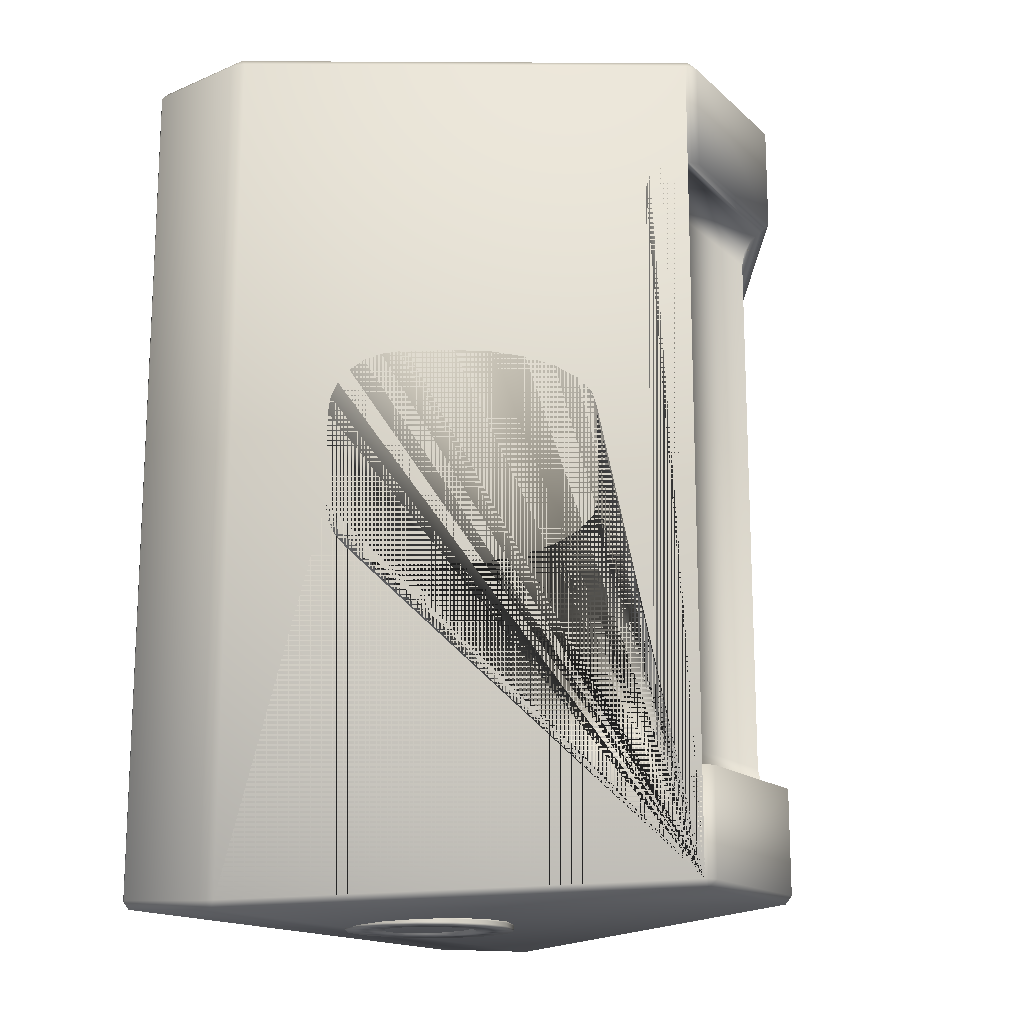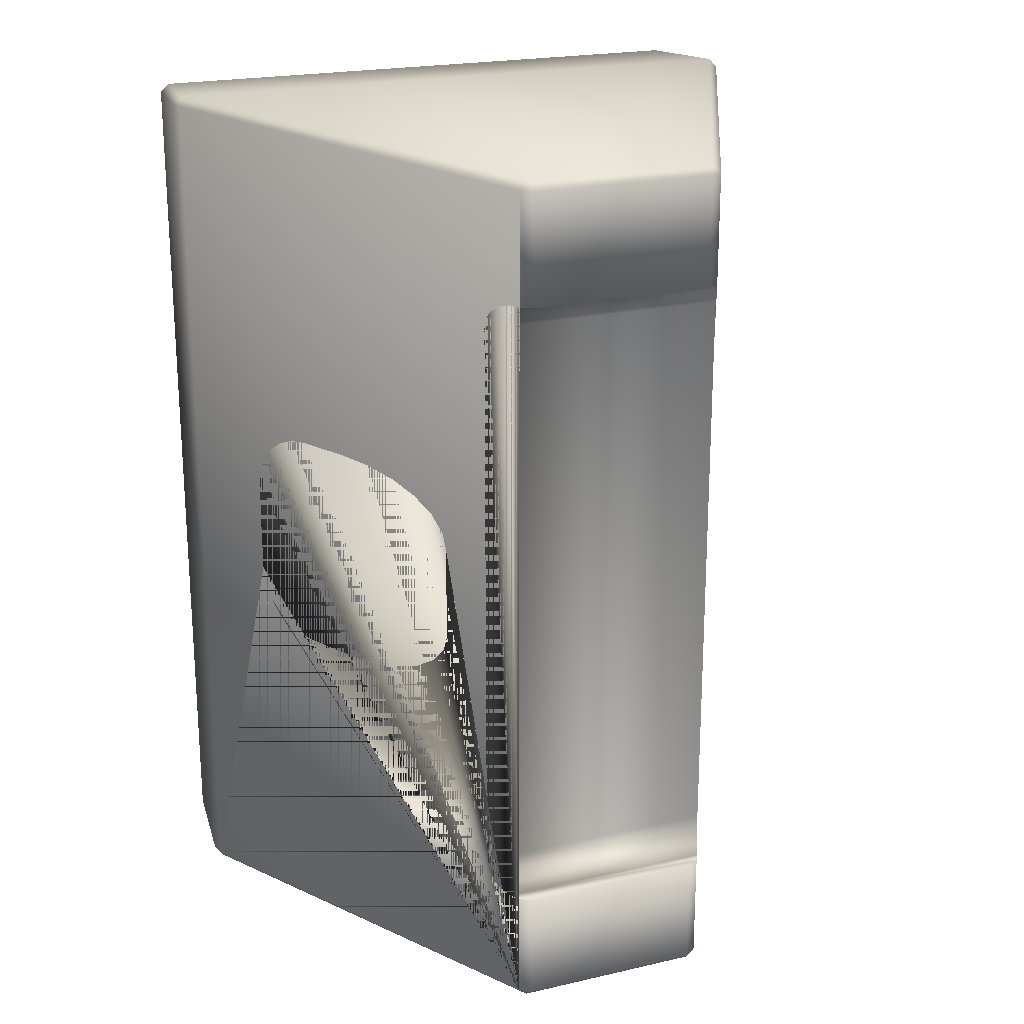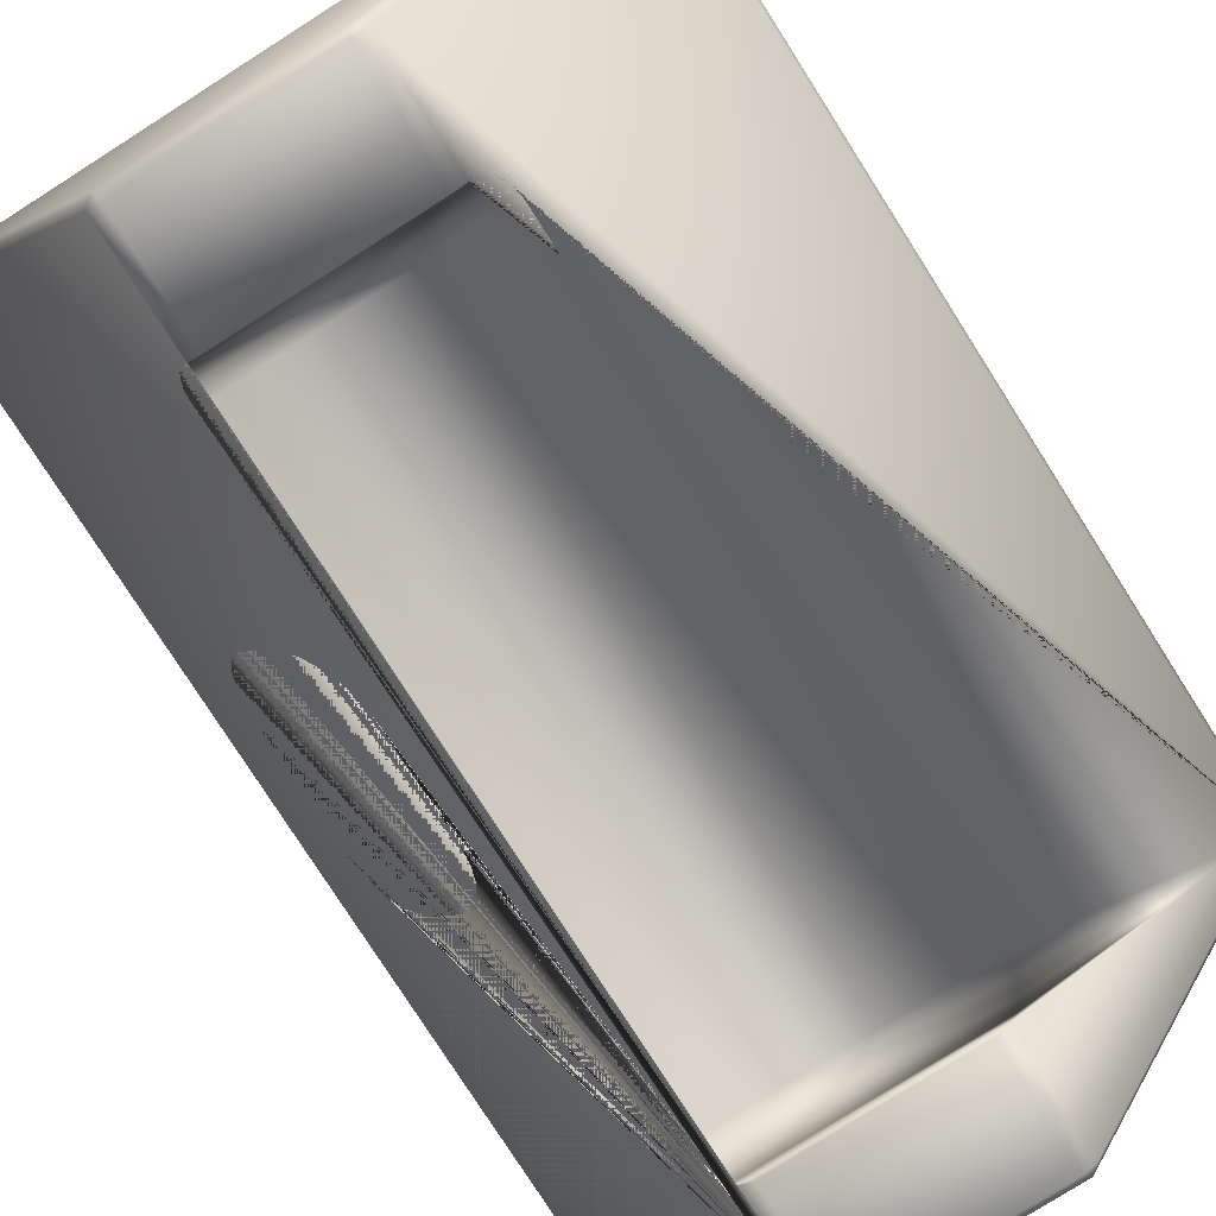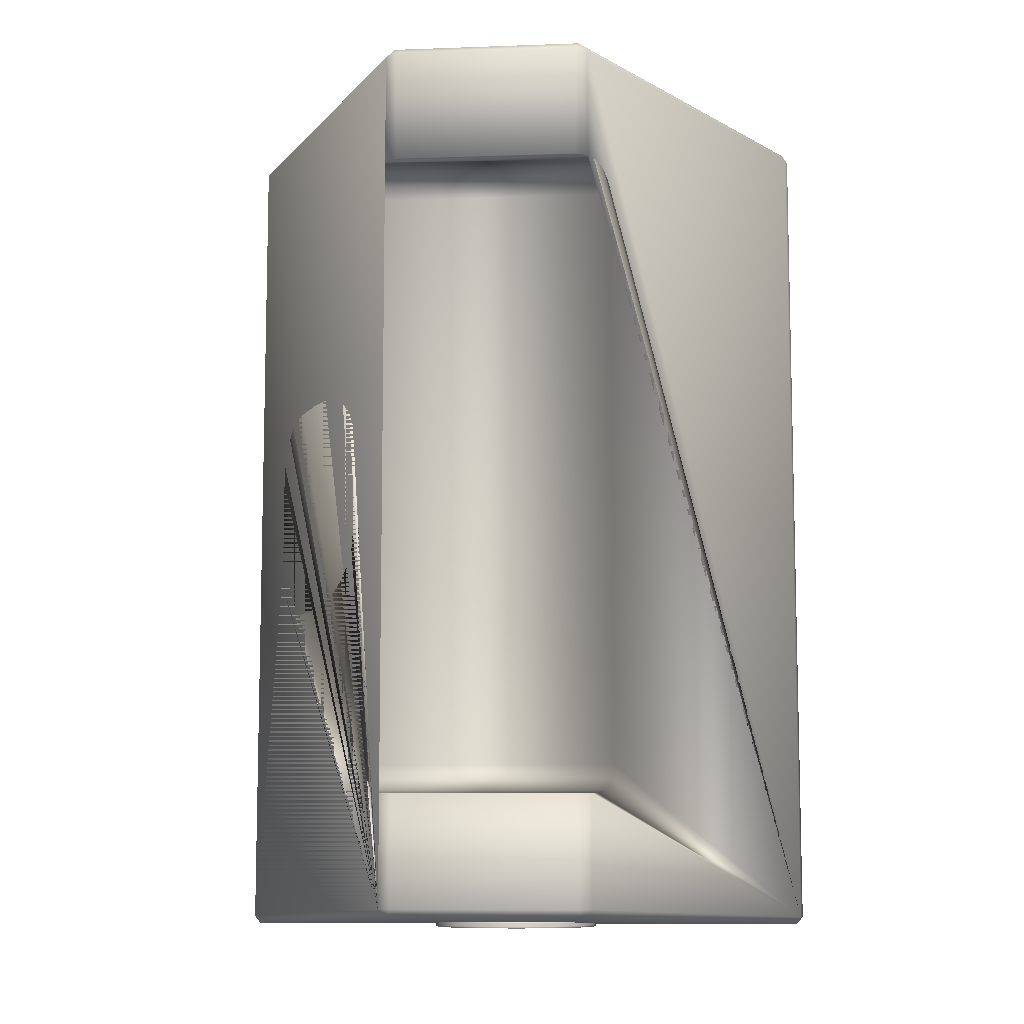
<metadata>
{"format":"obj","ext":"obj","renderer":"f3d","projection":"perspective","resolution":1024,"background":"white","views":[{"elev":-15.8,"azim":120.0,"up":"+Y"},{"elev":21.4,"azim":157.9,"up":"+Y"},{"elev":-77.7,"azim":-147.5,"up":"+Z"},{"elev":-9.1,"azim":-174.5,"up":"+Y"}]}
</metadata>
<code>
v  -8.23 53.92 1.525
v  7.865 53.92 1.525
v  7.519 54.08 4.442
v  -7.836 54.08 4.442
v  -8.421 54.14 1.743
v  -2.622 54.38 -9.685
v  2.264 54.38 -9.685
v  7.741 54.3 4.444
v  7.495 54.3 4.662
v  -7.809 54.3 4.662
v  -8.058 54.3 4.444
v  -8.352 54.14 1.328
v  -2.857 54.59 -9.708
v  -2.539 54.59 -9.905
v  2.18 54.59 -9.905
v  7.987 54.14 1.328
v  8.059 54.14 1.744
v  7.495 77.17 4.662
v  -7.809 77.17 4.662
v  -8.058 77.17 4.444
v  -8.421 77.32 1.743
v  -8.352 77.32 1.328
v  -2.539 57.46 -9.905
v  2.18 57.46 -9.905
v  2.499 54.59 -9.708
v  8.059 77.32 1.744
v  7.741 77.17 4.444
v  -7.836 77.38 4.442
v  7.519 77.38 4.442
v  -8.23 77.54 1.525
v  -2.857 76.87 -9.708
v  -2.857 74 -9.708
v  -2.996 74 -9.428
v  -3.184 73.9 -9.051
v  -3.321 73.62 -8.776
v  -3.371 73.25 -8.675
v  -3.371 58.22 -8.675
v  -3.321 57.84 -8.776
v  -3.184 57.56 -9.051
v  -2.996 57.46 -9.428
v  -2.857 57.46 -9.708
v  2.499 57.46 -9.708
v  2.638 57.46 -9.428
v  2.825 57.56 -9.051
v  2.962 57.84 -8.776
v  3.012 58.22 -8.675
v  3.012 73.25 -8.675
v  2.962 73.62 -8.776
v  2.825 73.9 -9.051
v  2.638 74 -9.428
v  2.499 74 -9.708
v  2.499 76.87 -9.708
v  7.987 77.32 1.328
v  6.832 64.48 -0.9941
v  6.832 66.99 -0.9941
v  6.803 67.43 -1.052
v  6.719 67.83 -1.222
v  6.585 68.19 -1.491
v  6.41 68.46 -1.843
v  6.206 68.63 -2.252
v  5.988 68.68 -2.691
v  5.33 68.68 -4.014
v  4.891 68.63 -4.898
v  4.481 68.46 -5.721
v  4.13 68.19 -6.427
v  3.86 67.83 -6.97
v  3.691 67.43 -7.311
v  3.633 66.99 -7.427
v  3.633 64.48 -7.427
v  3.691 64.04 -7.311
v  3.86 63.63 -6.97
v  4.13 63.28 -6.427
v  4.481 63.01 -5.721
v  4.891 62.84 -4.898
v  5.33 62.78 -4.014
v  5.988 62.78 -2.691
v  6.206 62.84 -2.252
v  6.41 63.01 -1.843
v  6.585 63.28 -1.491
v  6.719 63.63 -1.222
v  6.803 64.04 -1.052
v  7.865 77.54 1.525
v  -2.622 77.08 -9.685
v  -2.539 76.87 -9.905
v  -2.539 74 -9.905
v  2.18 74 -9.905
v  2.18 76.87 -9.905
v  2.264 77.08 -9.685
v  5.33 68.68 -2.691
v  4.891 68.63 -2.691
v  5.33 68.63 -2.252
v  4.481 68.46 -2.691
v  4.891 68.57 -2.267
v  5.33 68.46 -1.843
v  4.13 68.19 -2.691
v  4.481 68.41 -2.311
v  4.891 68.41 -1.872
v  5.33 68.19 -1.491
v  3.86 67.83 -2.691
v  4.13 68.15 -2.381
v  4.481 68.26 -1.957
v  4.891 68.15 -1.532
v  5.33 67.83 -1.222
v  3.691 67.43 -2.691
v  3.86 67.81 -2.472
v  4.13 68.03 -2.091
v  4.481 68.03 -1.652
v  4.891 67.81 -1.272
v  5.33 67.43 -1.052
v  3.633 66.99 -2.691
v  3.691 67.41 -2.578
v  3.86 67.72 -2.267
v  4.13 67.83 -1.843
v  4.481 67.72 -1.418
v  4.891 67.41 -1.108
v  5.33 66.99 -0.9941
v  3.633 64.48 -2.691
v  3.691 67.37 -2.472
v  3.86 67.59 -2.091
v  4.13 67.59 -1.652
v  4.481 67.37 -1.272
v  4.891 66.99 -1.052
v  5.33 64.48 -0.9941
v  3.691 64.04 -2.691
v  3.691 66.99 -2.252
v  3.691 64.48 -2.252
v  3.691 67.3 -2.381
v  3.86 67.41 -1.957
v  4.13 67.3 -1.532
v  4.481 66.99 -1.222
v  4.891 64.48 -1.052
v  5.33 64.04 -1.052
v  3.86 63.63 -2.691
v  3.691 64.05 -2.578
v  3.86 66.99 -1.843
v  3.86 64.48 -1.843
v  3.691 67.1 -2.267
v  3.691 64.36 -2.267
v  3.691 67.21 -2.311
v  3.86 67.21 -1.872
v  4.13 66.99 -1.491
v  4.481 64.48 -1.222
v  4.891 64.05 -1.108
v  5.33 63.63 -1.222
v  4.13 63.28 -2.691
v  3.86 63.66 -2.472
v  3.691 64.09 -2.472
v  4.13 64.48 -1.491
v  3.86 64.26 -1.872
v  3.691 64.26 -2.311
v  4.481 64.09 -1.272
v  4.891 63.66 -1.272
v  5.33 63.28 -1.491
v  4.481 63.01 -2.691
v  4.13 63.32 -2.381
v  3.86 63.74 -2.267
v  3.691 64.16 -2.381
v  4.13 64.16 -1.532
v  3.86 64.05 -1.957
v  4.481 63.74 -1.418
v  4.891 63.32 -1.532
v  5.33 63.01 -1.843
v  4.891 62.84 -2.691
v  4.481 63.06 -2.311
v  4.13 63.44 -2.091
v  3.86 63.88 -2.091
v  4.13 63.88 -1.652
v  4.481 63.44 -1.652
v  4.891 63.06 -1.872
v  5.33 62.84 -2.252
v  5.33 62.78 -2.691
v  4.891 62.89 -2.267
v  4.481 63.2 -1.957
v  4.13 63.63 -1.843
v  5.61 62.31 -2.491
v  5.452 62.31 -2.312
v  5.229 62.31 -2.228
v  4.993 62.31 -2.257
v  4.797 62.31 -2.392
v  4.686 62.31 -2.603
v  4.686 62.31 -2.841
v  4.797 62.31 -3.052
v  4.993 62.31 -3.187
v  5.229 62.31 -3.216
v  5.452 62.31 -3.131
v  5.61 62.31 -2.953
v  5.667 62.31 -2.722
v  5.61 63.78 -2.953
v  5.667 63.78 -2.722
v  5.452 63.78 -3.131
v  5.229 63.78 -3.216
v  4.993 63.78 -3.187
v  4.797 63.78 -3.052
v  4.686 63.78 -2.841
v  4.686 63.78 -2.603
v  4.797 63.78 -2.392
v  4.993 63.78 -2.257
v  5.229 63.78 -2.228
v  5.452 63.78 -2.312
v  5.61 63.78 -2.491
v  5.61 65.25 -2.953
v  5.667 65.25 -2.722
v  5.452 65.25 -3.131
v  5.229 65.25 -3.216
v  4.993 65.25 -3.187
v  4.797 65.25 -3.052
v  4.686 65.25 -2.841
v  4.686 65.25 -2.603
v  4.797 65.25 -2.392
v  4.993 65.25 -2.257
v  5.229 65.25 -2.228
v  5.452 65.25 -2.312
v  5.61 65.25 -2.491
v  5.61 66.72 -2.953
v  5.667 66.72 -2.722
v  5.452 66.72 -3.131
v  5.229 66.72 -3.216
v  4.993 66.72 -3.187
v  4.797 66.72 -3.052
v  4.686 66.72 -2.841
v  4.686 66.72 -2.603
v  4.797 66.72 -2.392
v  4.993 66.72 -2.257
v  5.229 66.72 -2.228
v  5.452 66.72 -2.312
v  5.61 66.72 -2.491
v  5.61 68.2 -2.953
v  5.667 68.2 -2.722
v  5.452 68.2 -3.131
v  5.229 68.2 -3.216
v  4.993 68.2 -3.187
v  4.797 68.2 -3.052
v  4.686 68.2 -2.841
v  4.686 68.2 -2.603
v  4.797 68.2 -2.392
v  4.993 68.2 -2.257
v  5.229 68.2 -2.228
v  5.452 68.2 -2.312
v  5.61 68.2 -2.491
v  5.61 69.67 -2.953
v  5.667 69.67 -2.722
v  5.452 69.67 -3.131
v  5.229 69.67 -3.216
v  4.993 69.67 -3.187
v  4.797 69.67 -3.052
v  4.686 69.67 -2.841
v  4.686 69.67 -2.603
v  4.797 69.67 -2.392
v  4.993 69.67 -2.257
v  5.229 69.67 -2.228
v  5.452 69.67 -2.312
v  5.61 69.67 -2.491
v  1.195 54.04 0.5114
v  0.8636 54.04 0.9676
v  0.3753 54.04 1.249
v  -0.1855 54.04 1.308
v  -0.7217 54.04 1.134
v  -1.141 54.04 0.7569
v  -1.37 54.04 0.2418
v  -1.37 54.04 -0.322
v  -1.141 54.04 -0.8371
v  -0.7217 54.04 -1.214
v  -0.1855 54.04 -1.389
v  0.3753 54.04 -1.33
v  0.8636 54.04 -1.048
v  1.195 54.04 -0.5916
v  1.312 54.04 -0.04012
v  2.318 53.9 -0.04012
v  2.114 53.9 -1.001
v  2.114 53.95 -1.001
v  2.318 53.95 -0.04012
v  1.537 53.9 -1.796
v  1.537 53.95 -1.796
v  0.6862 53.9 -2.287
v  0.6862 53.95 -2.287
v  -0.2906 53.9 -2.389
v  -0.2906 53.95 -2.389
v  -1.225 53.9 -2.086
v  -1.225 53.95 -2.086
v  -1.955 53.9 -1.429
v  -1.955 53.95 -1.429
v  -2.354 53.9 -0.5313
v  -2.354 53.95 -0.5313
v  -2.354 53.9 0.451
v  -2.354 53.95 0.451
v  -1.955 53.9 1.348
v  -1.955 53.95 1.348
v  -1.225 53.9 2.006
v  -1.225 53.95 2.006
v  -0.2906 53.9 2.309
v  -0.2906 53.95 2.309
v  0.6862 53.9 2.206
v  0.6862 53.95 2.206
v  1.537 53.9 1.715
v  1.537 53.95 1.715
v  2.114 53.9 0.9207
v  2.114 53.95 0.9207
v  2.114 53.99 -1.001
v  2.318 53.99 -0.04012
v  1.537 53.99 -1.796
v  0.6862 53.99 -2.287
v  -0.2906 53.99 -2.389
v  -1.225 53.99 -2.086
v  -1.955 53.99 -1.429
v  -2.354 53.99 -0.5313
v  -2.354 53.99 0.451
v  -1.955 53.99 1.348
v  -1.225 53.99 2.006
v  -0.2906 53.99 2.309
v  0.6862 53.99 2.206
v  1.537 53.99 1.715
v  2.114 53.99 0.9207
v  2.114 54.04 -1.001
v  2.318 54.04 -0.04012
v  1.537 54.04 -1.796
v  0.6862 54.04 -2.287
v  -0.2906 54.04 -2.389
v  -1.225 54.04 -2.086
v  -1.955 54.04 -1.429
v  -2.354 54.04 -0.5313
v  -2.354 54.04 0.451
v  -1.955 54.04 1.348
v  -1.225 54.04 2.006
v  -0.2906 54.04 2.309
v  0.6862 54.04 2.206
v  1.537 54.04 1.715
v  2.114 54.04 0.9207
v  2.114 54.09 -1.001
v  2.318 54.09 -0.04012
v  1.537 54.09 -1.796
v  0.6862 54.09 -2.287
v  -0.2906 54.09 -2.389
v  -1.225 54.09 -2.086
v  -1.955 54.09 -1.429
v  -2.354 54.09 -0.5313
v  -2.354 54.09 0.451
v  -1.955 54.09 1.348
v  -1.225 54.09 2.006
v  -0.2906 54.09 2.309
v  0.6862 54.09 2.206
v  1.537 54.09 1.715
v  2.114 54.09 0.9207
v  1.312 53.9 -0.04012
v  1.195 53.9 -0.5916
v  1.195 53.9 0.5114
v  0.8636 53.9 0.9676
v  0.3753 53.9 1.249
v  -0.1855 53.9 1.308
v  -0.7217 53.9 1.134
v  -1.141 53.9 0.7569
v  -1.37 53.9 0.2418
v  -1.37 53.9 -0.322
v  -1.141 53.9 -0.8371
v  -0.7217 53.9 -1.214
v  -0.1855 53.9 -1.389
v  0.3753 53.9 -1.33
v  0.8636 53.9 -1.048
o Speaker
g Speaker
f 1 2 3 4
f 5 1 4
f 6 7 2 1
f 8 3 2
f 3 9 10 4
f 4 11 5
f 5 12 1
f 13 6 1
f 6 14 15 7
f 16 2 7
f 2 17 8
f 3 8 9
f 10 9 18 19
f 10 11 4
f 11 20 21 5
f 12 5 21 22
f 1 12 13
f 6 13 14
f 15 14 23 24
f 15 25 7
f 7 25 16
f 2 16 17
f 17 26 27 8
f 9 8 27 18
f 19 20 11 10
f 28 19 18 29
f 30 21 20
f 12 22 31 32 33 34 35 36 37 38 39 40 41 13
f 30 22 21
f 14 13 41 23
f 25 15 24 42
f 43 42 24 23 41 40
f 25 42 43 44 45 46 47 48 49 50 51 52 53 16 54 55 56 57 58 59 60 61 62 63 64 65 66 67 68 69 70 71 72 73 74 75 76 77 78 79 80 81 54 16
f 17 16 53 26
f 29 27 26
f 27 29 18
f 19 28 20
f 29 82 30 28
f 20 28 30
f 83 31 22
f 32 31 84 85
f 33 32 85 86 51 50
f 34 33 50 49
f 35 34 49 48
f 36 35 48 47
f 37 36 47 46
f 38 37 46 45
f 39 38 45 44
f 40 39 44 43
f 22 30 83
f 86 87 52 51
f 82 53 52
f 26 53 82
f 26 82 29
f 88 83 30 82
f 31 83 84
f 85 84 87 86
f 87 88 52
f 52 88 82
f 88 87 84 83
f 62 61 89
f 63 62 89 90
f 61 60 91 89
f 64 63 90 92
f 89 91 93 90
f 60 59 94 91
f 65 64 92 95
f 90 93 96 92
f 91 94 97 93
f 59 58 98 94
f 66 65 95 99
f 92 96 100 95
f 93 97 101 96
f 94 98 102 97
f 58 57 103 98
f 67 66 99 104
f 95 100 105 99
f 96 101 106 100
f 97 102 107 101
f 98 103 108 102
f 57 56 109 103
f 68 67 104 110
f 99 105 111 104
f 100 106 112 105
f 101 107 113 106
f 102 108 114 107
f 103 109 115 108
f 56 55 116 109
f 69 68 110 117
f 104 111 110
f 105 112 118 111
f 106 113 119 112
f 107 114 120 113
f 108 115 121 114
f 109 116 122 115
f 55 54 123 116
f 70 69 117 124
f 125 126 117 110
f 111 118 110
f 112 119 127 118
f 113 120 128 119
f 114 121 129 120
f 115 122 130 121
f 116 123 131 122
f 54 81 132 123
f 71 70 124 133
f 134 124 117
f 135 136 126 125
f 137 125 110
f 126 138 117
f 118 127 110
f 119 128 139 127
f 120 129 140 128
f 121 130 141 129
f 122 131 142 130
f 123 132 143 131
f 81 80 144 132
f 72 71 133 145
f 146 133 124 134
f 147 134 117
f 141 148 136 135
f 140 135 125 137
f 136 149 138 126
f 139 137 110
f 138 150 117
f 127 139 110
f 128 140 137 139
f 129 141 135 140
f 130 142 148 141
f 131 143 151 142
f 132 144 152 143
f 80 79 153 144
f 73 72 145 154
f 155 145 133 146
f 156 146 134 147
f 157 147 117
f 148 158 149 136
f 149 159 150 138
f 150 157 117
f 142 151 158 148
f 143 152 160 151
f 144 153 161 152
f 79 78 162 153
f 74 73 154 163
f 164 154 145 155
f 165 155 146 156
f 166 156 147 157
f 158 167 159 149
f 159 166 157 150
f 151 160 167 158
f 152 161 168 160
f 153 162 169 161
f 78 77 170 162
f 75 74 163 171
f 172 163 154 164
f 173 164 155 165
f 174 165 156 166
f 167 174 166 159
f 160 168 174 167
f 161 169 173 168
f 162 170 172 169
f 77 76 171 170
f 76 75 171
f 170 171 163 172
f 169 172 164 173
f 168 173 165 174
f 175 176 177 178 179 180 181 182 183 184 185 186 187
f 187 186 188 189
f 186 185 190 188
f 185 184 191 190
f 184 183 192 191
f 183 182 193 192
f 182 181 194 193
f 181 180 195 194
f 180 179 196 195
f 179 178 197 196
f 178 177 198 197
f 177 176 199 198
f 176 175 200 199
f 175 187 189 200
f 189 188 201 202
f 188 190 203 201
f 190 191 204 203
f 191 192 205 204
f 192 193 206 205
f 193 194 207 206
f 194 195 208 207
f 195 196 209 208
f 196 197 210 209
f 197 198 211 210
f 198 199 212 211
f 199 200 213 212
f 200 189 202 213
f 202 201 214 215
f 201 203 216 214
f 203 204 217 216
f 204 205 218 217
f 205 206 219 218
f 206 207 220 219
f 207 208 221 220
f 208 209 222 221
f 209 210 223 222
f 210 211 224 223
f 211 212 225 224
f 212 213 226 225
f 213 202 215 226
f 215 214 227 228
f 214 216 229 227
f 216 217 230 229
f 217 218 231 230
f 218 219 232 231
f 219 220 233 232
f 220 221 234 233
f 221 222 235 234
f 222 223 236 235
f 223 224 237 236
f 224 225 238 237
f 225 226 239 238
f 226 215 228 239
f 228 227 240 241
f 227 229 242 240
f 229 230 243 242
f 230 231 244 243
f 231 232 245 244
f 232 233 246 245
f 233 234 247 246
f 234 235 248 247
f 235 236 249 248
f 236 237 250 249
f 237 238 251 250
f 238 239 252 251
f 239 228 241 252
f 252 241 240 242 243 244 245 246 247 248 249 250 251
f 253 254 255 256 257 258 259 260 261 262 263 264 265 266 267
f 268 269 270 271
f 269 272 273 270
f 272 274 275 273
f 274 276 277 275
f 276 278 279 277
f 278 280 281 279
f 280 282 283 281
f 282 284 285 283
f 284 286 287 285
f 286 288 289 287
f 288 290 291 289
f 290 292 293 291
f 292 294 295 293
f 294 296 297 295
f 296 268 271 297
f 271 270 298 299
f 270 273 300 298
f 273 275 301 300
f 275 277 302 301
f 277 279 303 302
f 279 281 304 303
f 281 283 305 304
f 283 285 306 305
f 285 287 307 306
f 287 289 308 307
f 289 291 309 308
f 291 293 310 309
f 293 295 311 310
f 295 297 312 311
f 297 271 299 312
f 299 298 313 314
f 298 300 315 313
f 300 301 316 315
f 301 302 317 316
f 302 303 318 317
f 303 304 319 318
f 304 305 320 319
f 305 306 321 320
f 306 307 322 321
f 307 308 323 322
f 308 309 324 323
f 309 310 325 324
f 310 311 326 325
f 311 312 327 326
f 312 299 314 327
f 314 313 328 329
f 313 315 330 328
f 315 316 331 330
f 316 317 332 331
f 317 318 333 332
f 318 319 334 333
f 319 320 335 334
f 320 321 336 335
f 321 322 337 336
f 322 323 338 337
f 323 324 339 338
f 324 325 340 339
f 325 326 341 340
f 326 327 342 341
f 327 314 329 342
f 342 329 328 330 331 332 333 334 335 336 337 338 339 340 341
f 269 268 343 344
f 268 296 345 343
f 296 294 346 345
f 294 292 347 346
f 292 290 348 347
f 290 288 349 348
f 288 286 350 349
f 286 284 351 350
f 284 282 352 351
f 282 280 353 352
f 280 278 354 353
f 278 276 355 354
f 276 274 356 355
f 274 272 357 356
f 272 269 344 357
f 344 343 267 266
f 343 345 253 267
f 345 346 254 253
f 346 347 255 254
f 347 348 256 255
f 348 349 257 256
f 349 350 258 257
f 350 351 259 258
f 351 352 260 259
f 352 353 261 260
f 353 354 262 261
f 354 355 263 262
f 355 356 264 263
f 356 357 265 264
f 357 344 266 265

</code>
